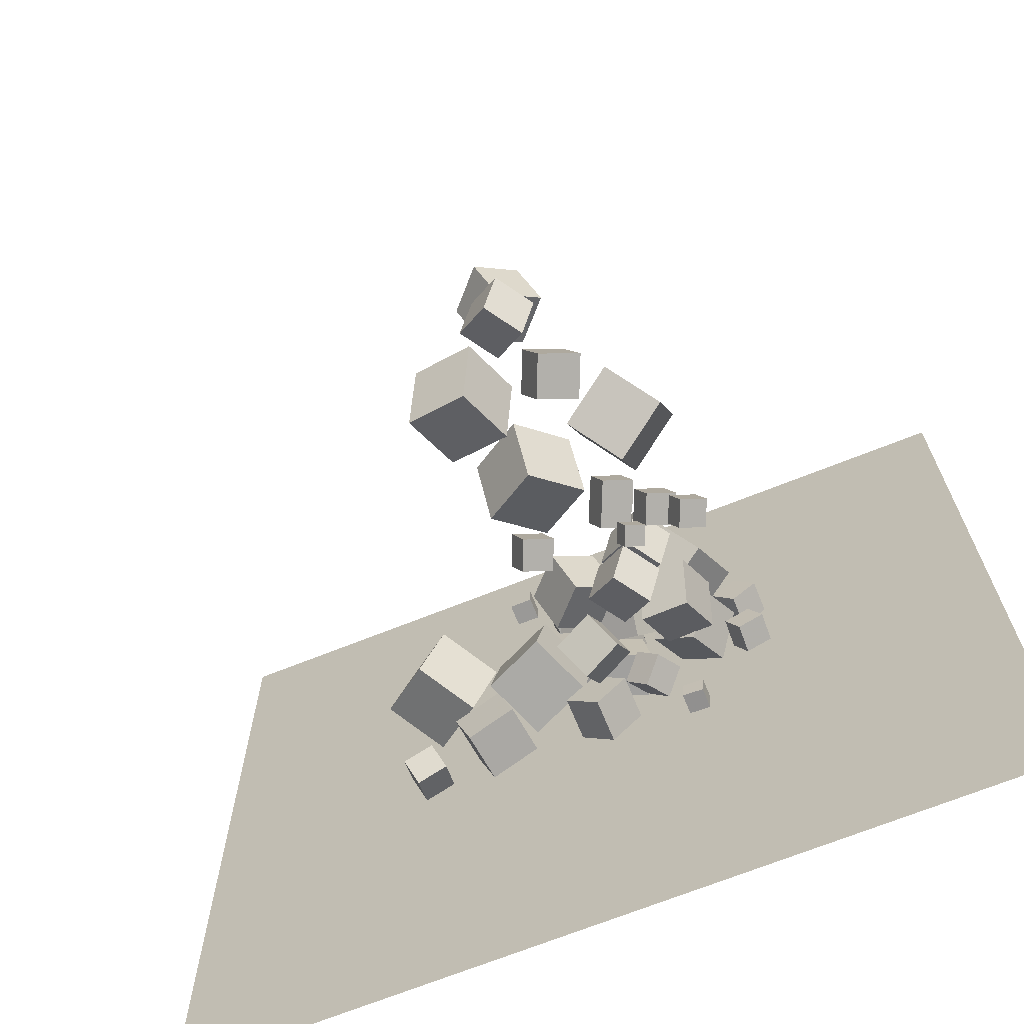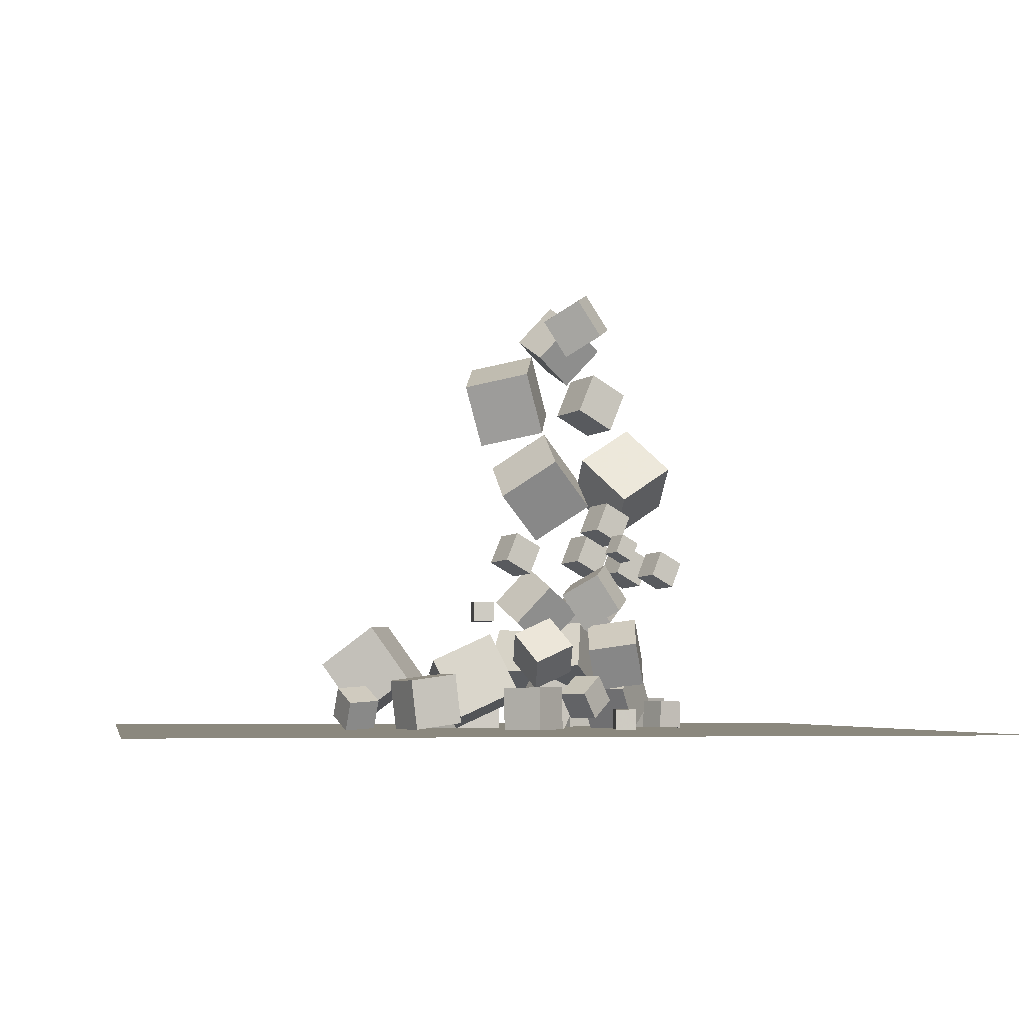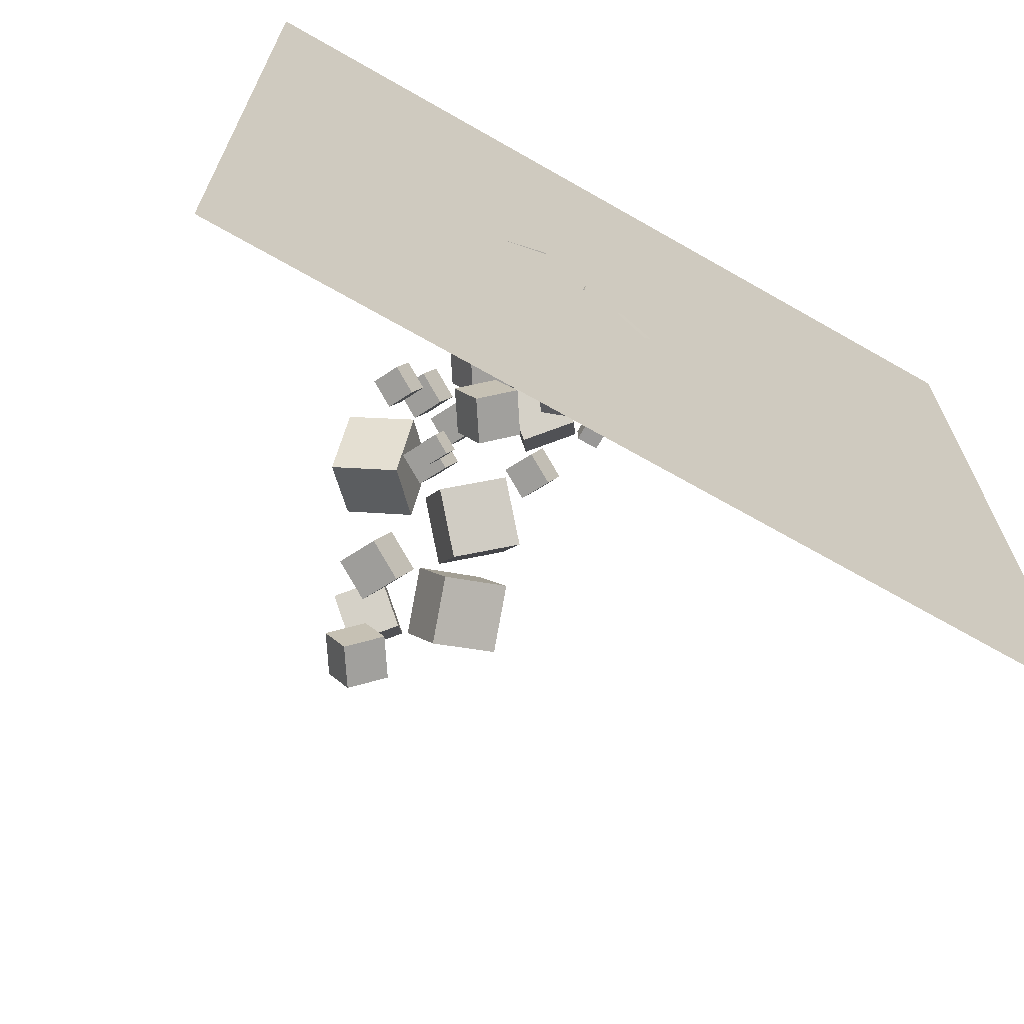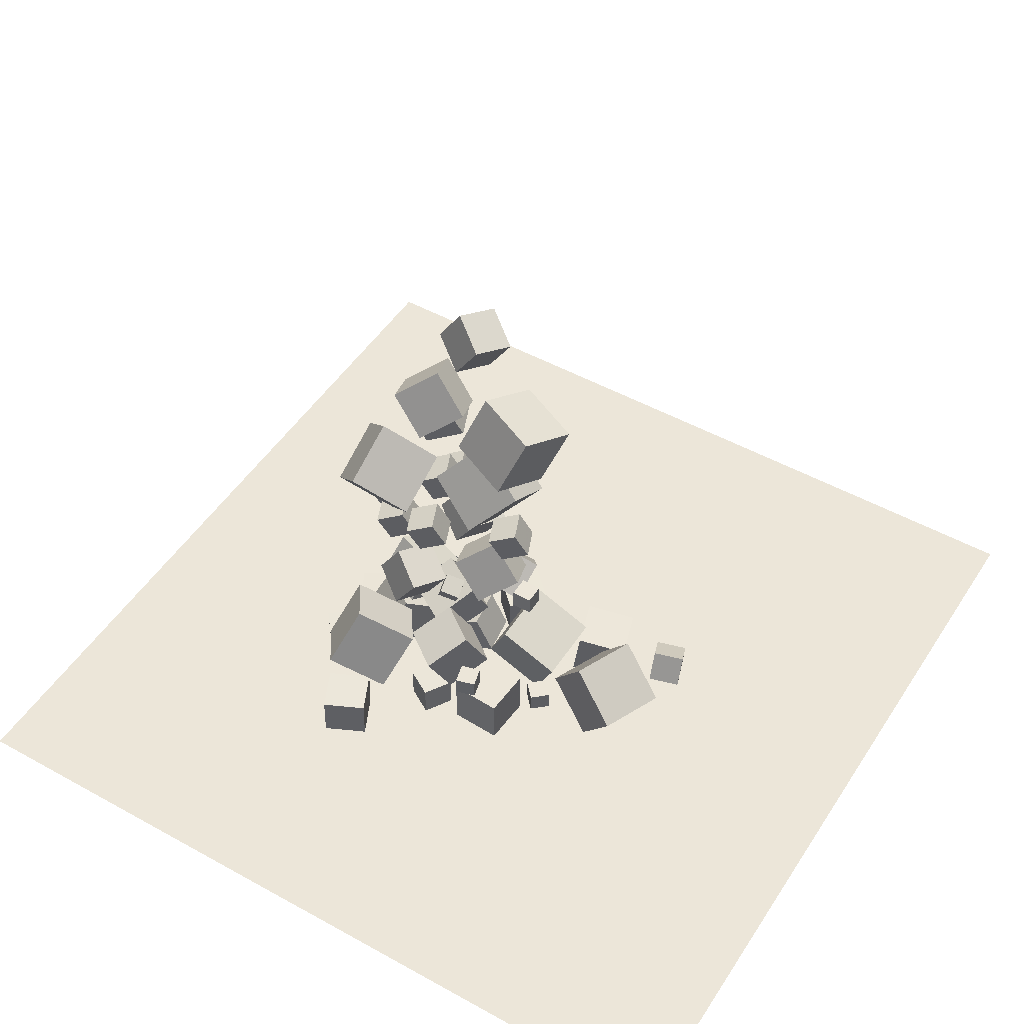
<metadata>
{"format":"obj","ext":"obj","renderer":"f3d","projection":"perspective","resolution":1024,"background":"white","views":[{"elev":-69.0,"azim":21.9,"up":"+Y"},{"elev":-4.5,"azim":-10.2,"up":"+Z"},{"elev":-68.7,"azim":150.2,"up":"+Y"},{"elev":48.9,"azim":-148.4,"up":"+Z"}]}
</metadata>
<code>
v 3.686 13.42 1.734
v 2.604 13.35 3.414
v 4.457 15.18 2.303
v 3.374 15.11 3.983
v 5.181 12.46 2.658
v 4.098 12.4 4.338
v 5.951 14.22 3.227
v 4.869 14.15 4.907
f 4 3 1
f 4 8 7
f 8 6 5
f 2 1 5
f 3 7 5
f 8 4 2
f 2 4 1
f 3 4 7
f 7 8 5
f 6 2 5
f 1 3 5
f 6 8 2
v 1.13 11.71 0.3342
v 1.455 12.65 2.437
v 2.228 13.52 -0.6403
v 2.554 14.45 1.462
v 3.153 10.58 0.5252
v 3.478 11.52 2.628
v 4.252 12.39 -0.4492
v 4.577 13.32 1.653
f 12 11 9
f 16 15 11
f 14 13 15
f 10 9 13
f 11 15 13
f 14 16 12
f 10 12 9
f 12 16 11
f 16 14 15
f 14 10 13
f 9 11 13
f 10 14 12
v 2.18 12.54 2.36
v 1.826 12.84 3.184
v 2.03 13.39 1.987
v 1.676 13.69 2.812
v 3.043 12.81 2.634
v 2.689 13.11 3.458
v 2.894 13.67 2.261
v 2.539 13.96 3.085
f 18 20 19
f 24 23 19
f 22 21 23
f 18 17 21
f 19 23 21
f 22 24 20
f 17 18 19
f 20 24 19
f 24 22 23
f 22 18 21
f 17 19 21
f 18 22 20
v 4.445 7.8 5.894
v 4.812 8 6.742
v 4.086 8.672 5.844
v 4.453 8.872 6.692
v 5.239 8.103 5.479
v 5.606 8.302 6.327
v 4.88 8.975 5.429
v 5.246 9.175 6.277
f 28 27 25
f 32 31 27
f 32 30 29
f 26 25 29
f 27 31 29
f 32 28 26
f 26 28 25
f 28 32 27
f 31 32 29
f 30 26 29
f 25 27 29
f 30 32 26
v 1.582 12.14 15.79
v 3.129 11.8 17.49
v 0.87 14.09 16.83
v 2.417 13.75 18.53
v 3.165 13.36 14.59
v 4.712 13.01 16.29
v 2.453 15.31 15.63
v 4 14.97 17.34
f 34 36 35
f 40 39 35
f 38 37 39
f 38 34 33
f 33 35 39
f 40 36 34
f 33 34 35
f 36 40 35
f 40 38 39
f 37 38 33
f 37 33 39
f 38 40 34
v 3.649 10.47 1.242
v 5.855 9.803 1.557
v 4.054 12.4 2.472
v 6.26 11.73 2.788
v 4.262 11.58 -0.706
v 6.468 10.92 -0.3902
v 4.668 13.51 0.5245
v 6.874 12.85 0.8403
f 42 44 43
f 44 48 47
f 46 45 47
f 42 41 45
f 41 43 47
f 48 44 42
f 41 42 43
f 43 44 47
f 48 46 47
f 46 42 45
f 45 41 47
f 46 48 42
v -1.806 11.56 2.663
v -1.806 11.56 3.608
v -1.806 12.51 2.663
v -1.806 12.51 3.608
v -0.8612 11.56 2.663
v -0.8612 11.56 3.608
v -0.8612 12.51 2.663
v -0.8612 12.51 3.608
f 52 51 49
f 56 55 51
f 54 53 55
f 50 49 53
f 51 55 53
f 56 52 50
f 50 52 49
f 52 56 51
f 56 54 55
f 54 50 53
f 49 51 53
f 54 56 50
v -0.745 9.628 8.632
v 1.664 8.683 10.25
v -0.7995 12.23 10.23
v 1.609 11.28 11.85
v 1.129 10.92 6.597
v 3.538 9.973 8.217
v 1.075 13.52 8.194
v 3.483 12.57 9.814
f 60 59 57
f 64 63 59
f 64 62 61
f 58 57 61
f 59 63 61
f 62 64 60
f 58 60 57
f 60 64 59
f 63 64 61
f 62 58 61
f 57 59 61
f 58 62 60
v 3.858 14.72 9.074
v 3.713 12.13 10.69
v 6.311 15.58 10.67
v 6.167 13 12.29
v 5.668 13.34 7.039
v 5.524 10.75 8.659
v 8.122 14.2 8.636
v 7.977 11.62 10.26
f 68 67 65
f 72 71 67
f 70 69 71
f 66 65 69
f 65 67 71
f 72 68 66
f 66 68 65
f 68 72 67
f 72 70 71
f 70 66 69
f 69 65 71
f 70 72 66
v -0.4618 10.05 5.6
v 0.104 10.36 6.907
v -1.016 11.4 5.522
v -0.4502 11.71 6.83
v 0.7619 10.52 4.96
v 1.328 10.83 6.268
v 0.2077 11.87 4.883
v 0.7735 12.17 6.19
f 74 76 75
f 80 79 75
f 78 77 79
f 74 73 77
f 75 79 77
f 80 76 74
f 73 74 75
f 76 80 75
f 80 78 79
f 78 74 77
f 73 75 77
f 78 80 74
v 3.887 9.553 7.078
v 4.452 9.861 8.385
v 3.332 10.9 7
v 3.898 11.21 8.308
v 5.11 10.02 6.438
v 5.676 10.33 7.746
v 4.556 11.37 6.361
v 5.122 11.67 7.668
f 84 83 81
f 88 87 83
f 86 85 87
f 82 81 85
f 83 87 85
f 88 84 82
f 82 84 81
f 84 88 83
f 88 86 87
f 86 82 85
f 81 83 85
f 86 88 82
v 3.359 11.64 5.657
v 3.925 11.95 6.964
v 2.805 12.99 5.58
v 3.371 13.3 6.887
v 4.583 12.11 5.017
v 5.149 12.42 6.325
v 4.029 13.46 4.94
v 4.595 13.76 6.248
f 90 92 91
f 96 95 91
f 94 93 95
f 90 89 93
f 89 91 95
f 94 96 92
f 89 90 91
f 92 96 91
f 96 94 95
f 94 90 93
f 93 89 95
f 90 94 92
v 0.01364 9.875 2.54
v 1.561 9.532 4.241
v -0.6983 11.83 3.582
v 0.8491 11.48 5.283
v 1.596 11.09 1.345
v 3.144 10.75 3.047
v 0.8845 13.04 2.387
v 2.432 12.7 4.088
f 100 99 97
f 104 103 99
f 102 101 103
f 98 97 101
f 99 103 101
f 104 100 98
f 98 100 97
f 100 104 99
f 104 102 103
f 102 98 101
f 97 99 101
f 102 104 98
v 5.308 11.4 5.106
v 5.874 11.7 6.414
v 4.754 12.74 5.029
v 5.32 13.05 6.337
v 6.532 11.86 4.467
v 7.098 12.17 5.774
v 5.978 13.21 4.39
v 6.543 13.52 5.697
f 106 108 107
f 108 112 111
f 110 109 111
f 110 106 105
f 105 107 111
f 110 112 108
f 105 106 107
f 107 108 111
f 112 110 111
f 109 110 105
f 109 105 111
f 106 110 108
v 6.779 10.11 4.935
v 7.278 10.38 6.088
v 6.29 11.3 4.867
v 6.789 11.57 6.02
v 7.858 10.52 4.371
v 8.358 10.79 5.524
v 7.37 11.71 4.302
v 7.869 11.98 5.456
f 116 115 113
f 116 120 119
f 118 117 119
f 118 114 113
f 115 119 117
f 118 120 116
f 114 116 113
f 115 116 119
f 120 118 119
f 117 118 113
f 113 115 117
f 114 118 116
v 3.078 8.717 2.16
v 1.984 8.645 3.833
v 3.842 10.47 2.736
v 2.748 10.4 4.409
v 4.568 7.763 3.094
v 3.473 7.691 4.766
v 5.332 9.519 3.67
v 4.237 9.447 5.342
f 124 123 121
f 124 128 127
f 128 126 125
f 122 121 125
f 123 127 125
f 128 124 122
f 122 124 121
f 123 124 127
f 127 128 125
f 126 122 125
f 121 123 125
f 126 128 122
v 3.133 9.973 12.94
v 3.906 10.39 14.73
v 2.376 11.81 12.83
v 3.149 12.23 14.62
v 4.805 10.61 12.07
v 5.578 11.03 13.85
v 4.048 12.45 11.96
v 4.821 12.87 13.75
f 132 131 129
f 132 136 135
f 134 133 135
f 130 129 133
f 131 135 133
f 134 136 132
f 130 132 129
f 131 132 135
f 136 134 135
f 134 130 133
f 129 131 133
f 130 134 132
v 2.343 9.426 15.45
v 1.249 9.353 17.12
v 3.108 11.18 16.02
v 2.013 11.11 17.69
v 3.833 8.471 16.38
v 2.738 8.399 18.05
v 4.597 10.23 16.95
v 3.502 10.16 18.63
f 140 139 137
f 140 144 143
f 142 141 143
f 138 137 141
f 137 139 143
f 144 140 138
f 138 140 137
f 139 140 143
f 144 142 143
f 142 138 141
f 141 137 143
f 142 144 138
v -2.466 10.14 13.95
v 0.3481 9.107 14.53
v -1.731 12.84 15.17
v 1.084 11.81 15.75
v -1.54 11.12 11.21
v 1.274 10.09 11.79
v -0.8043 13.82 12.43
v 2.01 12.79 13.01
f 146 148 147
f 152 151 147
f 150 149 151
f 150 146 145
f 147 151 149
f 150 152 148
f 145 146 147
f 148 152 147
f 152 150 151
f 149 150 145
f 145 147 149
f 146 150 148
v -9.134 12.41 0.5526
v -6.873 11.42 2.346
v -7.959 15.23 0.6318
v -5.698 14.24 2.425
v -7.454 11.78 -1.916
v -5.193 10.79 -0.1232
v -6.279 14.6 -1.837
v -4.018 13.6 -0.04401
f 154 156 155
f 160 159 155
f 158 157 159
f 158 154 153
f 155 159 157
f 160 156 154
f 153 154 155
f 156 160 155
f 160 158 159
f 157 158 153
f 153 155 157
f 158 160 154
v 0.845 9.54 -0.6154
v 0.6396 7.987 0.6284
v -0.02926 10.73 0.7303
v -0.2347 9.181 1.974
v 2.632 9.945 0.1859
v 2.427 8.393 1.43
v 1.758 11.14 1.532
v 1.552 9.586 2.775
f 164 163 161
f 168 167 163
f 168 166 165
f 162 161 165
f 163 167 165
f 168 164 162
f 162 164 161
f 164 168 163
f 167 168 165
f 166 162 165
f 161 163 165
f 166 168 162
v 0.7258 10.62 -1.762
v 1.556 10.72 0.04508
v 0.4171 12.59 -1.728
v 1.247 12.68 0.07921
v 2.509 10.91 -2.597
v 3.339 11.01 -0.7904
v 2.2 12.88 -2.563
v 3.031 12.98 -0.7563
f 170 172 171
f 176 175 171
f 174 173 175
f 170 169 173
f 171 175 173
f 174 176 172
f 169 170 171
f 172 176 171
f 176 174 175
f 174 170 173
f 169 171 173
f 170 174 172
v -0.764 8.988 -2.583
v -0.7828 9.004 -0.5827
v 0.6159 10.44 -2.581
v 0.5971 10.45 -0.5812
v 0.6835 7.609 -2.558
v 0.6647 7.624 -0.5582
v 2.063 9.056 -2.557
v 2.045 9.072 -0.5567
f 180 179 177
f 184 183 179
f 184 182 181
f 178 177 181
f 179 183 181
f 182 184 180
f 178 180 177
f 180 184 179
f 183 184 181
f 182 178 181
f 177 179 181
f 178 182 180
v 8.658 12.12 -1.256
v 8.071 13.27 -1.257
v 7.515 11.54 -1.207
v 6.928 12.68 -1.208
v 8.615 12.1 -2.541
v 8.028 13.25 -2.542
v 7.472 11.52 -2.492
v 6.885 12.66 -2.493
f 188 187 185
f 192 191 187
f 190 189 191
f 190 186 185
f 185 187 191
f 190 192 188
f 186 188 185
f 188 192 187
f 192 190 191
f 189 190 185
f 189 185 191
f 186 190 188
v 8.655 15.49 -1.102
v 7.722 16.61 -1.097
v 7.534 14.56 -1.097
v 6.602 15.68 -1.092
v 8.647 15.49 -2.56
v 7.715 16.61 -2.555
v 7.527 14.56 -2.555
v 6.595 15.68 -2.55
f 196 195 193
f 200 199 195
f 200 198 197
f 194 193 197
f 195 199 197
f 200 196 194
f 194 196 193
f 196 200 195
f 199 200 197
f 198 194 197
f 193 195 197
f 198 200 194
v -5.365 8.023 -0.2381
v -3.171 8.733 0.06177
v -6.081 10.24 -0.24
v -3.887 10.95 0.0599
v -5.079 8.113 -2.544
v -2.885 8.824 -2.244
v -5.795 10.33 -2.546
v -3.601 11.04 -2.246
f 204 203 201
f 208 207 203
f 206 205 207
f 206 202 201
f 203 207 205
f 206 208 204
f 202 204 201
f 204 208 203
f 208 206 207
f 205 206 201
f 201 203 205
f 202 206 204
v 0.7437 15.98 -2.533
v 1.991 15.22 -2.568
v 0.7637 15.94 -1.076
v 2.011 15.19 -1.111
v 1.498 17.22 -2.514
v 2.745 16.47 -2.549
v 1.518 17.19 -1.057
v 2.765 16.43 -1.092
f 210 212 211
f 212 216 215
f 214 213 215
f 214 210 209
f 209 211 215
f 216 212 210
f 209 210 211
f 211 212 215
f 216 214 215
f 213 214 209
f 213 209 215
f 214 216 210
v 2.96 8.256 -0.8518
v 3.854 9.031 5.4e-05
v 2.008 9.36 -0.8573
v 2.902 10.13 -0.005417
v 3.608 8.809 -2.035
v 4.502 9.584 -1.183
v 2.656 9.913 -2.04
v 3.55 10.69 -1.188
f 220 219 217
f 224 223 219
f 222 221 223
f 222 218 217
f 217 219 223
f 224 220 218
f 218 220 217
f 220 224 219
f 224 222 223
f 221 222 217
f 221 217 223
f 222 224 218
v -8.418 8.285 -2.568
v -8.279 7.601 -1.288
v -8.876 9.484 -1.877
v -8.737 8.8 -0.5973
v -7.042 8.753 -2.468
v -6.902 8.069 -1.188
v -7.499 9.952 -1.777
v -7.36 9.268 -0.4974
f 228 227 225
f 228 232 231
f 230 229 231
f 230 226 225
f 227 231 229
f 230 232 228
f 226 228 225
f 227 228 231
f 232 230 231
f 229 230 225
f 225 227 229
f 226 230 228
v 3.567 17.94 -0.969
v 2.803 16.23 1.442
v 6.041 18.93 0.5186
v 5.277 17.22 2.93
v 5.183 15.61 -2.106
v 4.419 13.9 0.3051
v 7.657 16.6 -0.6183
v 6.893 14.89 1.793
f 234 236 235
f 236 240 239
f 238 237 239
f 234 233 237
f 235 239 237
f 238 240 236
f 233 234 235
f 235 236 239
f 240 238 239
f 238 234 237
f 233 235 237
f 234 238 236
v -3.981 10.5 0.7404
v -1.204 10.54 2.009
v -3.754 13.49 0.1574
v -0.9778 13.52 1.426
v -2.732 9.874 -1.974
v 0.04427 9.911 -0.7056
v -2.505 12.86 -2.557
v 0.2708 12.9 -1.289
f 242 244 243
f 248 247 243
f 246 245 247
f 242 241 245
f 243 247 245
f 248 244 242
f 241 242 243
f 244 248 243
f 248 246 247
f 246 242 245
f 241 243 245
f 246 248 242
v -3.7 13.66 -1.609
v -3.067 12.96 -1.606
v -2.999 14.3 -1.605
v -2.365 13.59 -1.603
v -3.696 13.66 -2.554
v -3.062 12.96 -2.551
v -2.995 14.3 -2.55
v -2.361 13.59 -2.548
f 250 252 251
f 252 256 255
f 254 253 255
f 250 249 253
f 251 255 253
f 256 252 250
f 249 250 251
f 251 252 255
f 256 254 255
f 254 250 253
f 249 251 253
f 254 256 250
v 3.595 12.36 -0.6744
v 5.452 10.96 -0.6461
v 4.753 13.92 0.6018
v 6.609 12.52 0.6302
v 4.383 13.36 -2.618
v 6.239 11.96 -2.59
v 5.541 14.92 -1.342
v 7.397 13.52 -1.313
f 260 259 257
f 264 263 259
f 262 261 263
f 258 257 261
f 259 263 261
f 264 260 258
f 258 260 257
f 260 264 259
f 264 262 263
f 262 258 261
f 257 259 261
f 262 264 258
v -0.6084 14.58 0.2933
v 1.245 13.18 0.2313
v 0.1152 15.45 2.326
v 1.969 14.04 2.264
v 0.594 16.22 -0.8342
v 2.448 14.82 -0.8963
v 1.318 17.09 1.198
v 3.172 15.68 1.136
f 268 267 265
f 268 272 271
f 270 269 271
f 266 265 269
f 267 271 269
f 270 272 268
f 266 268 265
f 267 268 271
f 272 270 271
f 270 266 269
f 265 267 269
f 266 270 268
v 5.353 8.354 -1.591
v 5.355 8.367 -2.536
v 4.412 8.438 -1.592
v 4.414 8.451 -2.537
v 5.269 7.413 -1.604
v 5.271 7.426 -2.549
v 4.328 7.497 -1.605
v 4.33 7.51 -2.55
f 276 275 273
f 276 280 279
f 280 278 277
f 274 273 277
f 275 279 277
f 280 276 274
f 274 276 273
f 275 276 279
f 279 280 277
f 278 274 277
f 273 275 277
f 278 280 274
v 0.1123 15.88 -0.2289
v 0.1088 15.88 0.716
v -0.8011 15.63 -0.2307
v -0.8046 15.64 0.7143
v -0.1298 16.79 -0.2359
v -0.1333 16.8 0.7091
v -1.043 16.55 -0.2376
v -1.047 16.55 0.7074
f 284 283 281
f 284 288 287
f 286 285 287
f 286 282 281
f 281 283 287
f 286 288 284
f 282 284 281
f 283 284 287
f 288 286 287
f 285 286 281
f 285 281 287
f 282 286 284
v -0.115 14.26 -2.563
v -0.112 14.25 -0.2374
v -2.436 14.4 -2.559
v -2.433 14.39 -0.234
v 0.01873 16.58 -2.555
v 0.02172 16.58 -0.2296
v -2.303 16.72 -2.551
v -2.3 16.71 -0.2261
f 292 291 289
f 296 295 291
f 294 293 295
f 290 289 293
f 291 295 293
f 294 296 292
f 290 292 289
f 292 296 291
f 296 294 295
f 294 290 293
f 289 291 293
f 290 294 292
v 6.11 19 -2.541
v 6.082 18.99 -0.5417
v 4.31 18.13 -2.575
v 4.282 18.12 -0.5749
v 5.239 20.81 -2.536
v 5.212 20.79 -0.5365
v 3.439 19.93 -2.569
v 3.411 19.92 -0.5698
f 300 299 297
f 304 303 299
f 302 301 303
f 298 297 301
f 297 299 303
f 304 300 298
f 298 300 297
f 300 304 299
f 304 302 303
f 302 298 301
f 301 297 303
f 302 304 298
v -18.87 -7.621 -2.577
v 18.87 -7.621 -2.577
v -18.87 30.12 -2.577
v 18.87 30.12 -2.577
f 306 308 307
f 305 306 307

</code>
